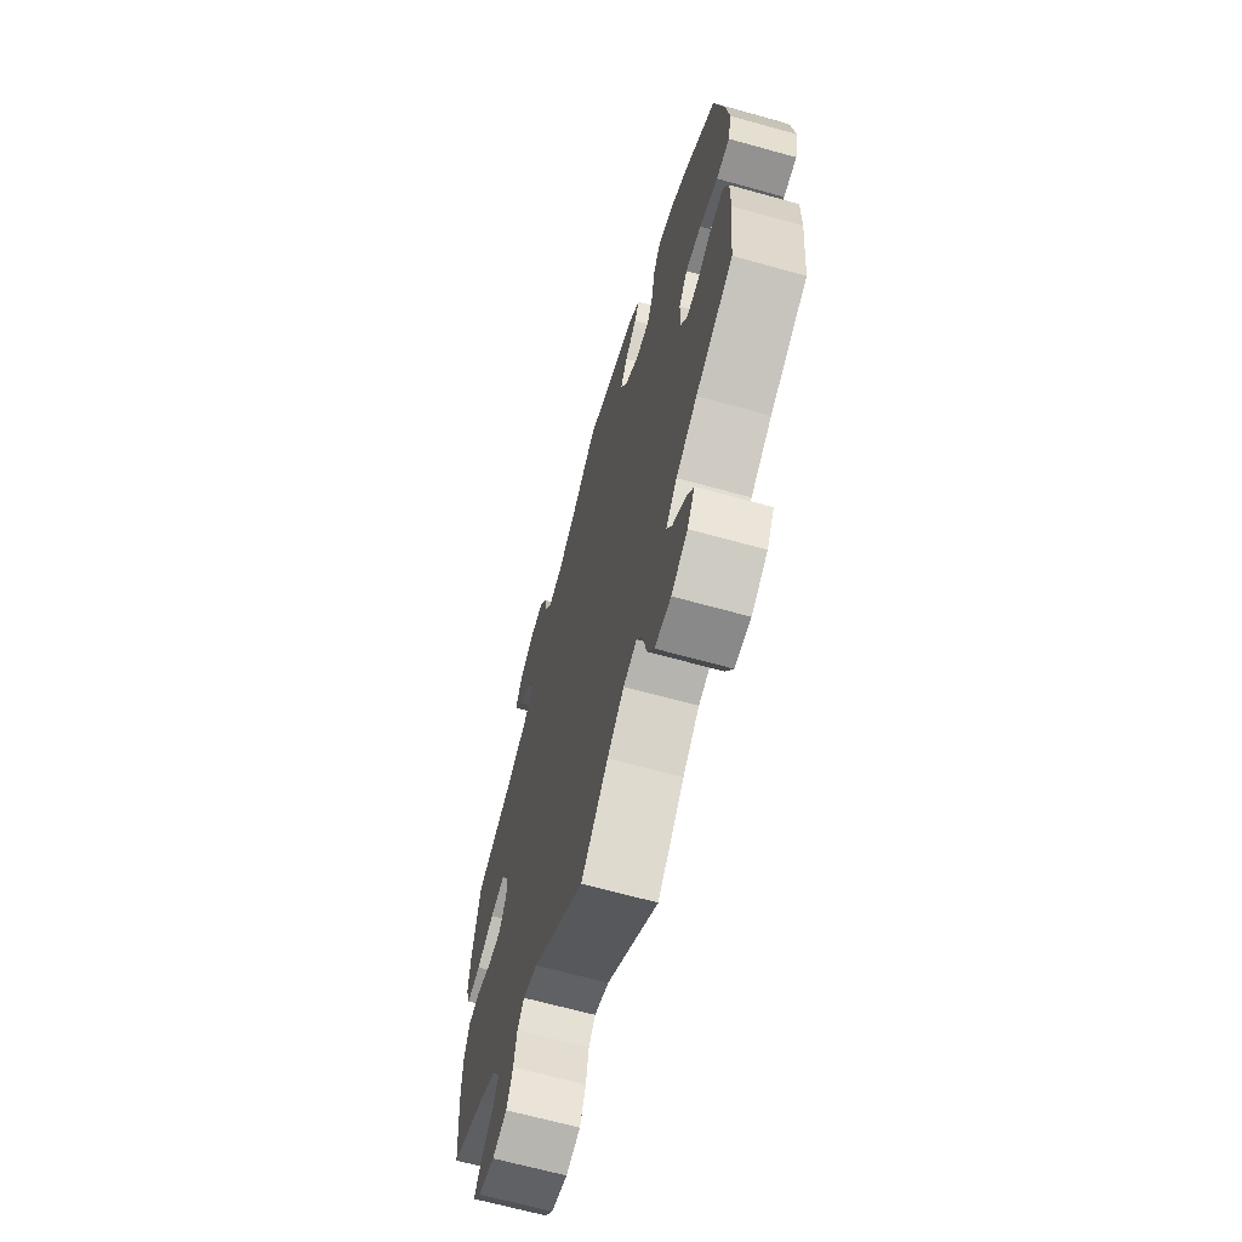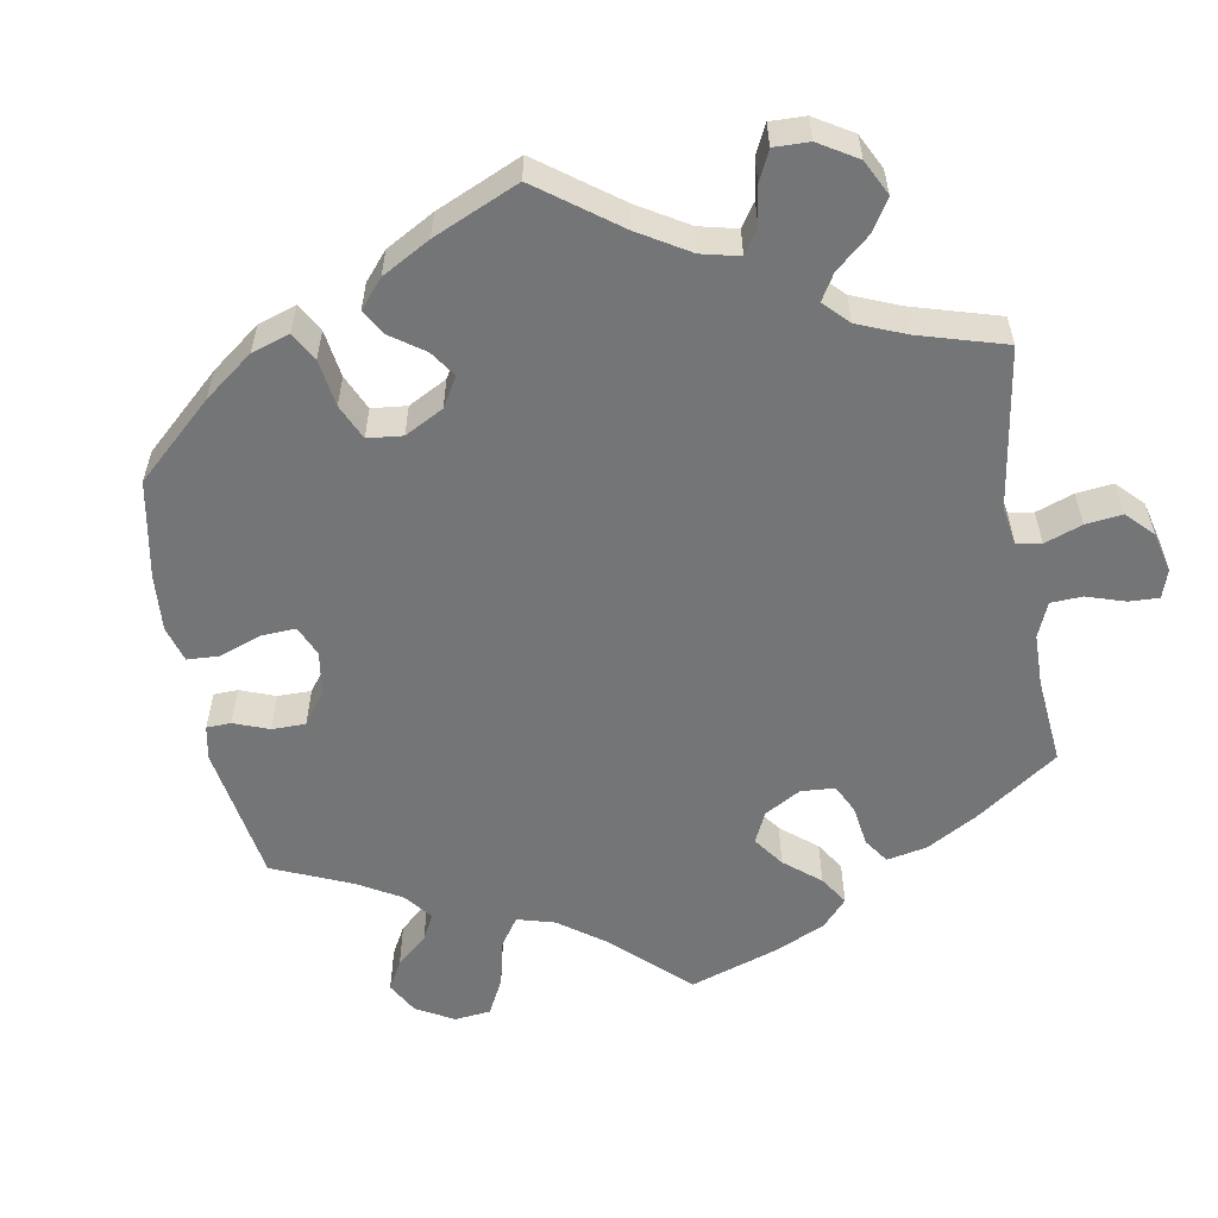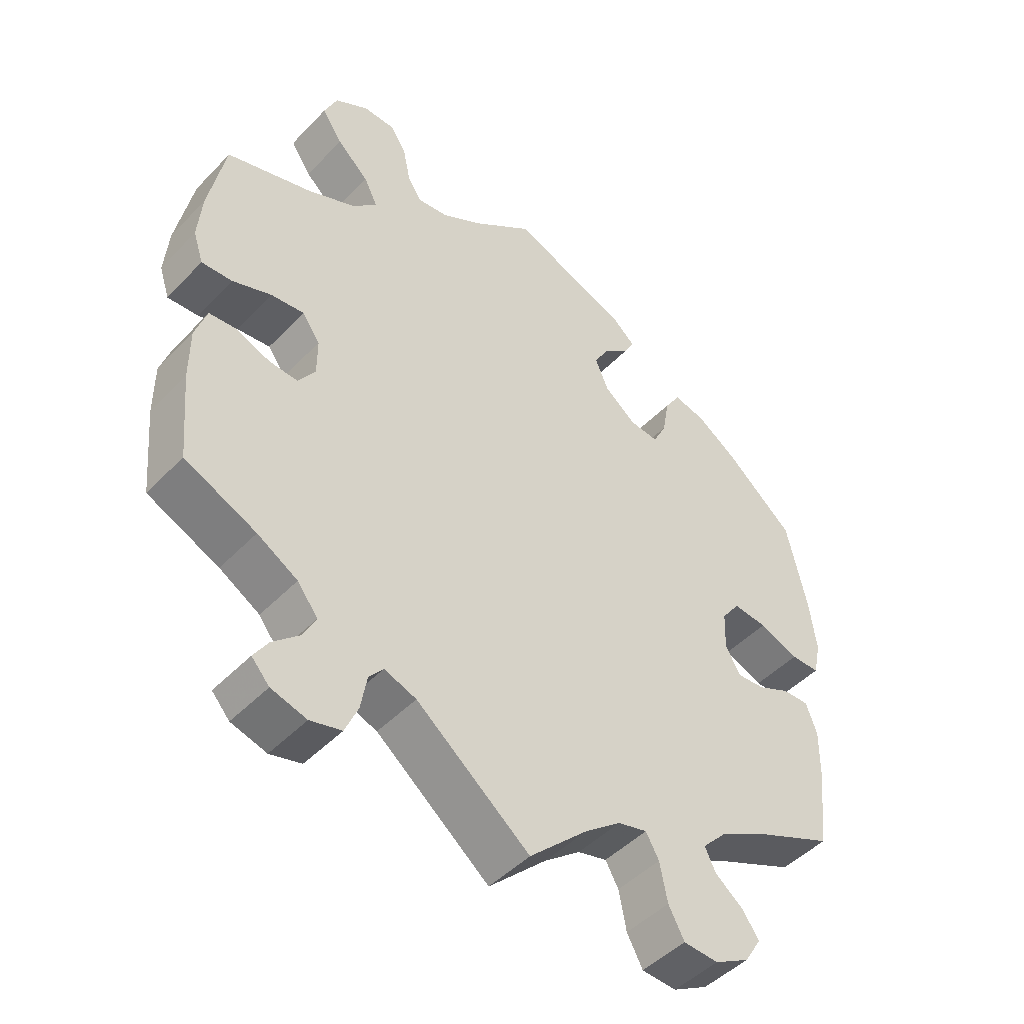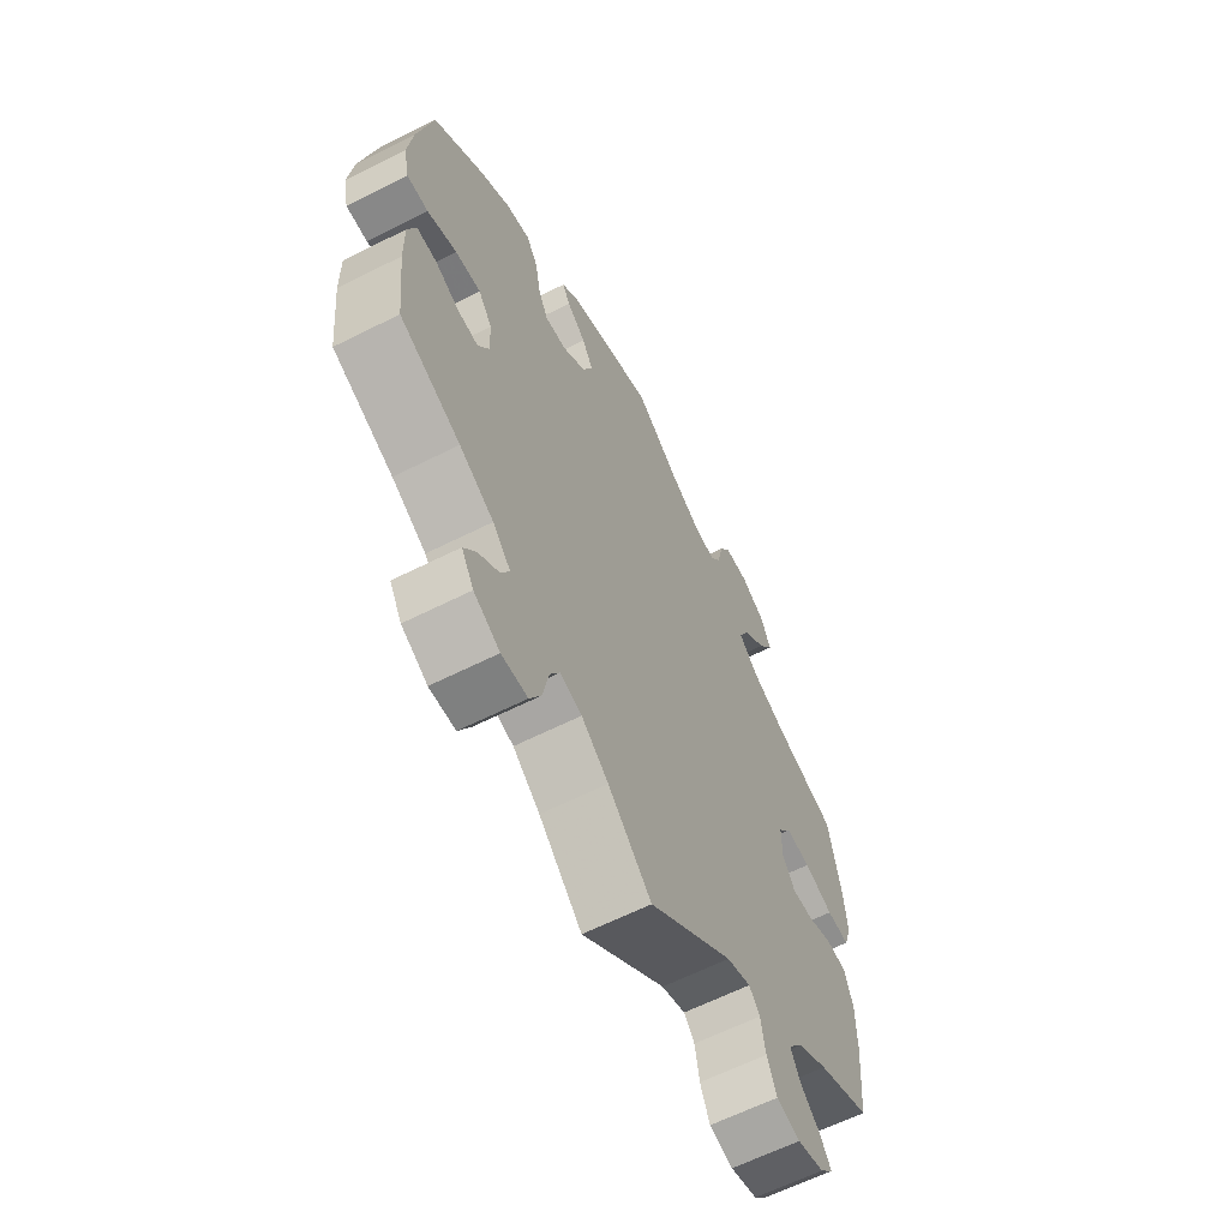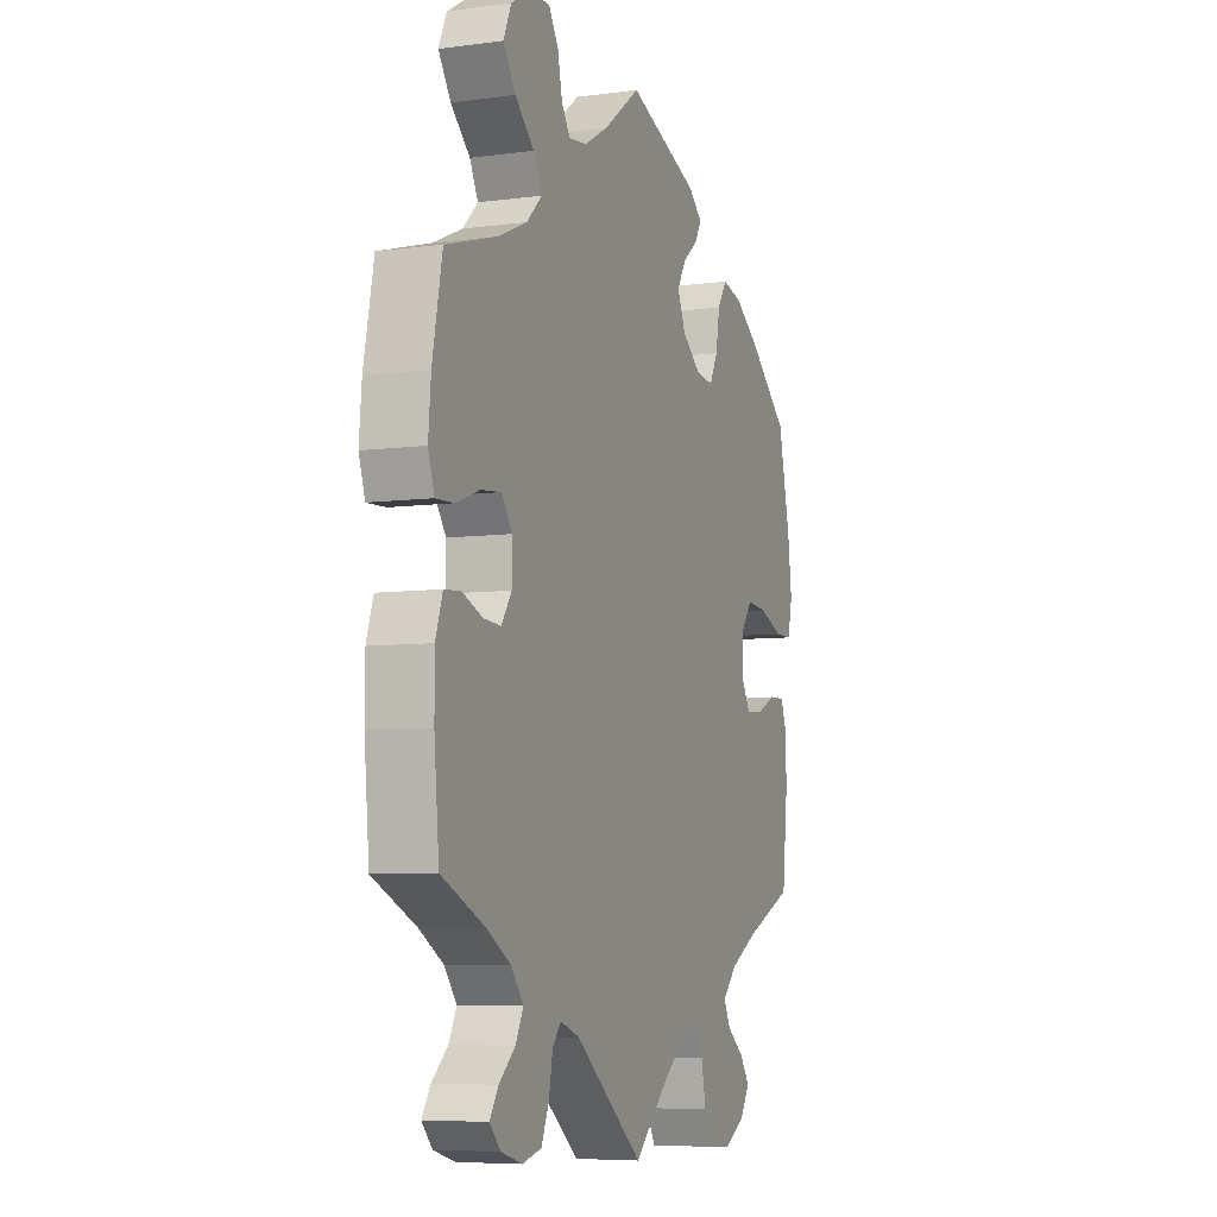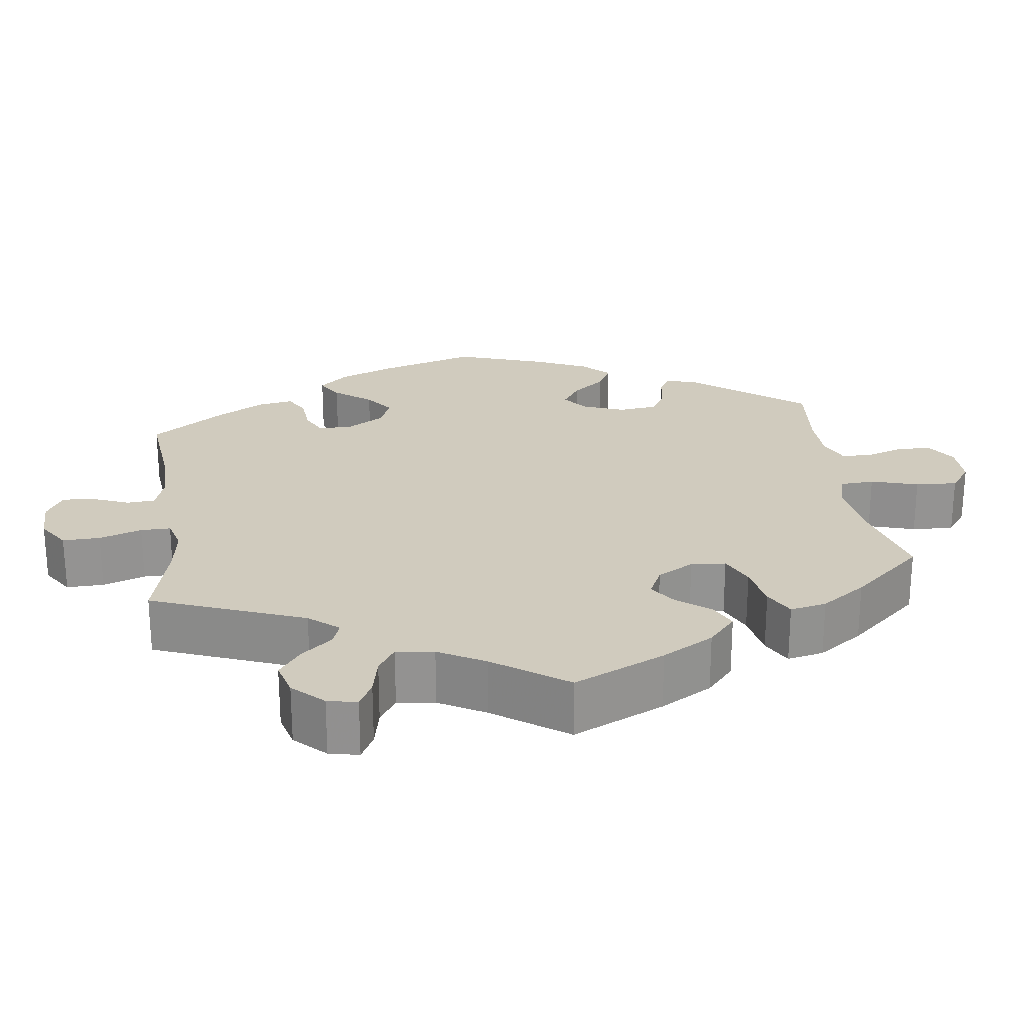
<metadata>
{"format":"obj","ext":"obj","renderer":"f3d","projection":"perspective","resolution":1024,"background":"white","views":[{"elev":-66.4,"azim":74.4,"up":"+Z"},{"elev":-56.5,"azim":130.1,"up":"+Y"},{"elev":-47.1,"azim":-40.9,"up":"+Z"},{"elev":-62.8,"azim":117.0,"up":"+Z"},{"elev":-6.7,"azim":-68.5,"up":"+Z"},{"elev":23.6,"azim":-127.6,"up":"+Y"}]}
</metadata>
<code>
v -0.376 0.07 0.326
v -0.305 0.07 0.357
v -0.268 0.07 0.393
v -0.288 0.07 0.434
v -0.335 0.07 0.478
v -0.365 0.07 0.524
v -0.346 0.07 0.568
v -0.297 0.07 0.597
v -0.249 0.07 0.596
v -0.226 0.07 0.558
v -0.215 0.07 0.505
v -0.194 0.07 0.472
v -0.149 0.07 0.478
v -0.091 0.07 0.511
v -0.001 0.07 0.578
v 0.172 0.07 0.511
v 0.206 0.07 0.481
v 0.191 0.07 0.453
v 0.153 0.07 0.422
v 0.131 0.07 0.384
v 0.151 0.07 0.337
v 0.197 0.07 0.3
v 0.24 0.07 0.295
v 0.26 0.07 0.335
v 0.27 0.07 0.392
v 0.293 0.07 0.428
v 0.341 0.07 0.416
v 0.403 0.07 0.373
v 0.5 0.07 0.289
v 0.529 0.07 0.157
v 0.539 0.07 0.078
v 0.528 0.07 0.027
v 0.486 0.07 0.027
v 0.428 0.07 0.05
v 0.378 0.07 0.055
v 0.351 0.07 0.018
v 0.349 0.07 -0.039
v 0.371 0.07 -0.078
v 0.412 0.07 -0.075
v 0.459 0.07 -0.053
v 0.498 0.07 -0.052
v 0.514 0.07 -0.097
v 0.513 0.07 -0.169
v 0.5 0.07 -0.289
v 0.381 0.07 -0.341
v 0.314 0.07 -0.378
v 0.279 0.07 -0.415
v 0.295 0.07 -0.448
v 0.336 0.07 -0.48
v 0.36 0.07 -0.515
v 0.336 0.07 -0.554
v 0.285 0.07 -0.582
v 0.234 0.07 -0.579
v 0.211 0.07 -0.536
v 0.2 0.07 -0.479
v 0.181 0.07 -0.445
v 0.138 0.07 -0.456
v 0.085 0.07 -0.497
v 0 0.07 -0.578
v -0.166 0.07 -0.445
v -0.213 0.07 -0.428
v -0.234 0.07 -0.453
v -0.243 0.07 -0.504
v -0.262 0.07 -0.548
v -0.308 0.07 -0.56
v -0.36 0.07 -0.545
v -0.386 0.07 -0.516
v -0.365 0.07 -0.483
v -0.326 0.07 -0.448
v -0.307 0.07 -0.411
v -0.337 0.07 -0.372
v -0.396 0.07 -0.337
v -0.501 0.07 -0.289
v -0.513 0.07 -0.159
v -0.513 0.07 -0.082
v -0.496 0.07 -0.031
v -0.456 0.07 -0.028
v -0.406 0.07 -0.048
v -0.364 0.07 -0.051
v -0.339 0.07 -0.014
v -0.339 0.07 0.041
v -0.365 0.07 0.078
v -0.414 0.07 0.073
v -0.471 0.07 0.052
v -0.516 0.07 0.05
v -0.531 0.07 0.096
v -0.525 0.07 0.167
v -0.501 0.07 0.289
v -0.376 0 0.326
v -0.305 0 0.357
v -0.268 0 0.393
v -0.288 0 0.434
v -0.335 0 0.478
v -0.365 0 0.524
v -0.346 0 0.568
v -0.297 0 0.597
v -0.249 0 0.596
v -0.226 0 0.558
v -0.215 0 0.505
v -0.194 0 0.472
v -0.149 0 0.478
v -0.091 0 0.511
v -0.001 0 0.578
v 0.172 0 0.511
v 0.206 0 0.481
v 0.191 0 0.453
v 0.153 0 0.422
v 0.131 0 0.384
v 0.151 0 0.337
v 0.197 0 0.3
v 0.24 0 0.295
v 0.26 0 0.335
v 0.27 0 0.392
v 0.293 0 0.428
v 0.341 0 0.416
v 0.403 0 0.373
v 0.5 0 0.289
v 0.529 0 0.157
v 0.539 0 0.078
v 0.528 0 0.027
v 0.486 0 0.027
v 0.428 0 0.05
v 0.378 0 0.055
v 0.351 0 0.018
v 0.349 0 -0.039
v 0.371 0 -0.078
v 0.412 0 -0.075
v 0.459 0 -0.053
v 0.498 0 -0.052
v 0.514 0 -0.097
v 0.513 0 -0.169
v 0.5 0 -0.289
v 0.381 0 -0.341
v 0.314 0 -0.378
v 0.279 0 -0.415
v 0.295 0 -0.448
v 0.336 0 -0.48
v 0.36 0 -0.515
v 0.336 0 -0.554
v 0.285 0 -0.582
v 0.234 0 -0.579
v 0.211 0 -0.536
v 0.2 0 -0.479
v 0.181 0 -0.445
v 0.138 0 -0.456
v 0.085 0 -0.497
v 0 0 -0.578
v -0.166 0 -0.445
v -0.213 0 -0.428
v -0.234 0 -0.453
v -0.243 0 -0.504
v -0.262 0 -0.548
v -0.308 0 -0.56
v -0.36 0 -0.545
v -0.386 0 -0.516
v -0.365 0 -0.483
v -0.326 0 -0.448
v -0.307 0 -0.411
v -0.337 0 -0.372
v -0.396 0 -0.337
v -0.501 0 -0.289
v -0.513 0 -0.159
v -0.513 0 -0.082
v -0.496 0 -0.031
v -0.456 0 -0.028
v -0.406 0 -0.048
v -0.364 0 -0.051
v -0.339 0 -0.014
v -0.339 0 0.041
v -0.365 0 0.078
v -0.414 0 0.073
v -0.471 0 0.052
v -0.516 0 0.05
v -0.531 0 0.096
v -0.525 0 0.167
v -0.501 0 0.289
f 87 88 1
f 86 87 1 2
f 83 84 85 86
f 82 83 86 2
f 81 82 2 3
f 80 81 3
f 75 76 77 78
f 75 78 79
f 72 73 74 75
f 71 72 75 79
f 70 71 79 80
f 66 67 68 69
f 66 69 70
f 65 66 70
f 62 63 64 65
f 62 65 70
f 61 62 70 80
f 58 59 60
f 57 58 60 61
f 56 57 61 80
f 52 53 54 55
f 52 55 56
f 51 52 56
f 48 49 50 51
f 47 48 51 56
f 46 47 56 80
f 42 43 44 45
f 39 40 41 42
f 38 39 42 45
f 37 38 45 46
f 31 32 33 34
f 31 34 35
f 30 31 35
f 29 30 35
f 28 29 35 36
f 24 25 26 27
f 23 24 27 28
f 16 17 18 19
f 14 15 16 19
f 13 14 19 20
f 12 13 20 21
f 8 9 10 11
f 8 11 12
f 7 8 12
f 4 5 6 7
f 3 4 7 12
f 36 37 46 80
f 23 28 36 80
f 22 23 80
f 21 22 80
f 3 12 21 80
f 89 176 175
f 90 89 175 174
f 174 173 172 171
f 90 174 171 170
f 91 90 170 169
f 91 169 168
f 166 165 164 163
f 167 166 163
f 163 162 161 160
f 167 163 160 159
f 168 167 159 158
f 157 156 155 154
f 158 157 154
f 158 154 153
f 153 152 151 150
f 158 153 150
f 168 158 150 149
f 148 147 146
f 149 148 146 145
f 168 149 145 144
f 143 142 141 140
f 144 143 140
f 144 140 139
f 139 138 137 136
f 144 139 136 135
f 168 144 135 134
f 133 132 131 130
f 130 129 128 127
f 133 130 127 126
f 134 133 126 125
f 122 121 120 119
f 123 122 119
f 123 119 118
f 123 118 117
f 124 123 117 116
f 115 114 113 112
f 116 115 112 111
f 107 106 105 104
f 107 104 103 102
f 108 107 102 101
f 109 108 101 100
f 99 98 97 96
f 100 99 96
f 100 96 95
f 95 94 93 92
f 100 95 92 91
f 168 134 125 124
f 168 124 116 111
f 168 111 110
f 168 110 109
f 168 109 100 91
f 1 89 90 2
f 2 90 91 3
f 3 91 92 4
f 4 92 93 5
f 5 93 94 6
f 6 94 95 7
f 7 95 96 8
f 8 96 97 9
f 9 97 98 10
f 10 98 99 11
f 11 99 100 12
f 12 100 101 13
f 13 101 102 14
f 14 102 103 15
f 15 103 104 16
f 16 104 105 17
f 17 105 106 18
f 18 106 107 19
f 19 107 108 20
f 20 108 109 21
f 21 109 110 22
f 22 110 111 23
f 23 111 112 24
f 24 112 113 25
f 25 113 114 26
f 26 114 115 27
f 27 115 116 28
f 28 116 117 29
f 29 117 118 30
f 30 118 119 31
f 31 119 120 32
f 32 120 121 33
f 33 121 122 34
f 34 122 123 35
f 35 123 124 36
f 36 124 125 37
f 37 125 126 38
f 38 126 127 39
f 39 127 128 40
f 40 128 129 41
f 41 129 130 42
f 42 130 131 43
f 43 131 132 44
f 44 132 133 45
f 45 133 134 46
f 46 134 135 47
f 47 135 136 48
f 48 136 137 49
f 49 137 138 50
f 50 138 139 51
f 51 139 140 52
f 52 140 141 53
f 53 141 142 54
f 54 142 143 55
f 55 143 144 56
f 56 144 145 57
f 57 145 146 58
f 58 146 147 59
f 59 147 148 60
f 60 148 149 61
f 61 149 150 62
f 62 150 151 63
f 63 151 152 64
f 64 152 153 65
f 65 153 154 66
f 66 154 155 67
f 67 155 156 68
f 68 156 157 69
f 69 157 158 70
f 70 158 159 71
f 71 159 160 72
f 72 160 161 73
f 73 161 162 74
f 74 162 163 75
f 75 163 164 76
f 76 164 165 77
f 77 165 166 78
f 78 166 167 79
f 79 167 168 80
f 80 168 169 81
f 81 169 170 82
f 82 170 171 83
f 83 171 172 84
f 84 172 173 85
f 85 173 174 86
f 86 174 175 87
f 87 175 176 88
f 88 176 89 1

</code>
